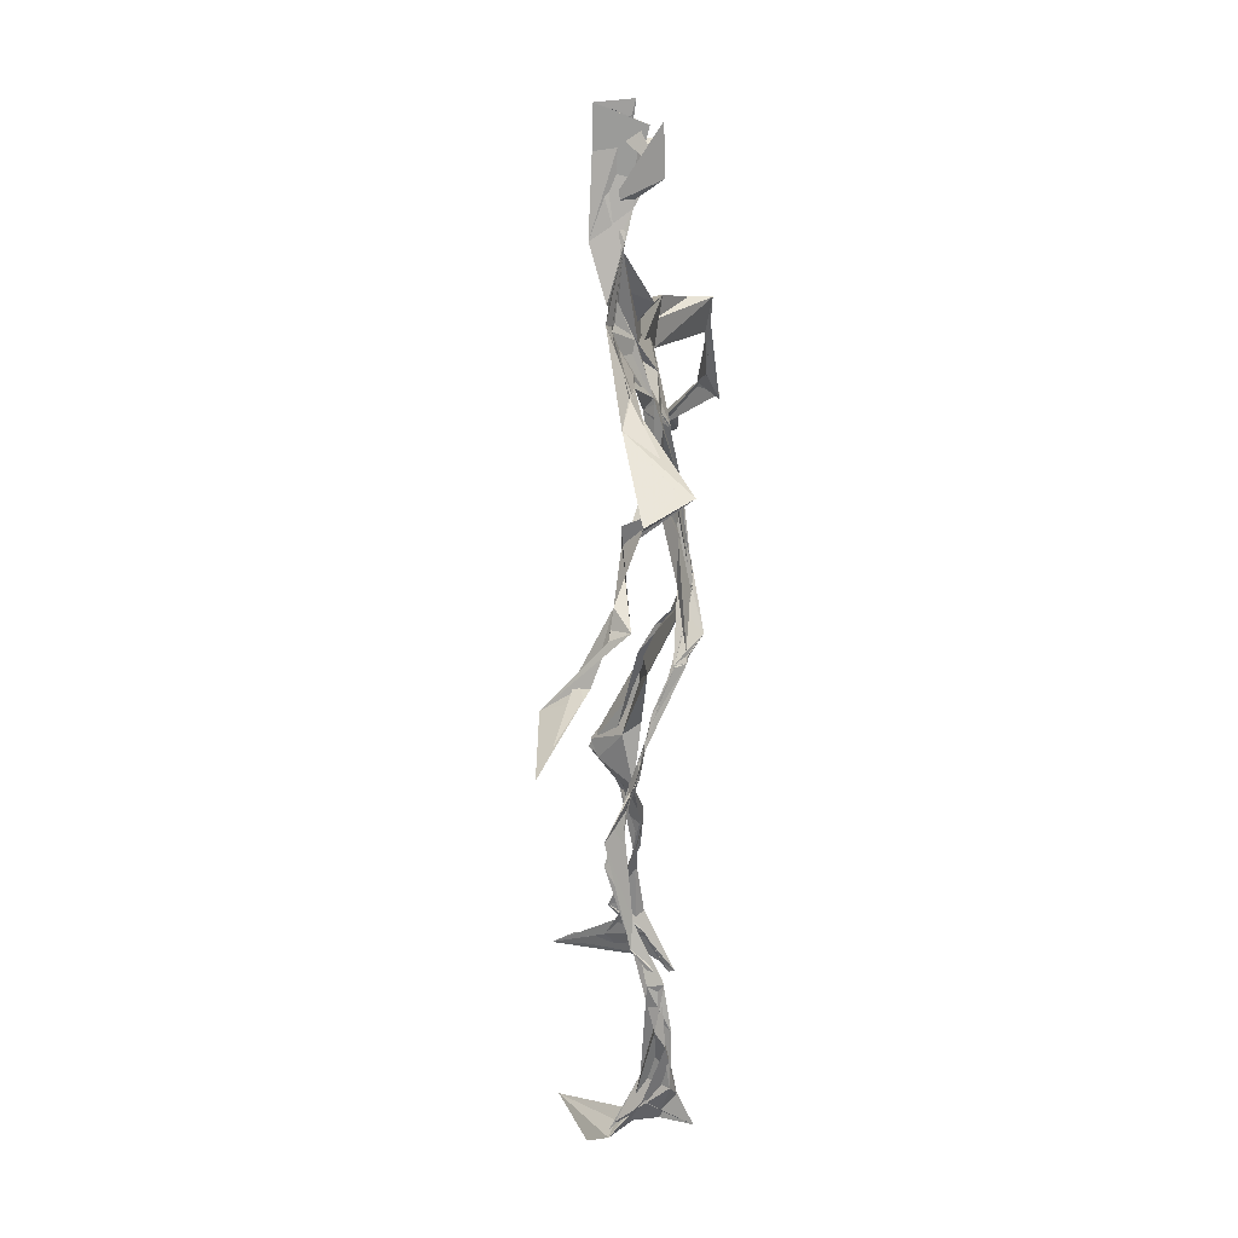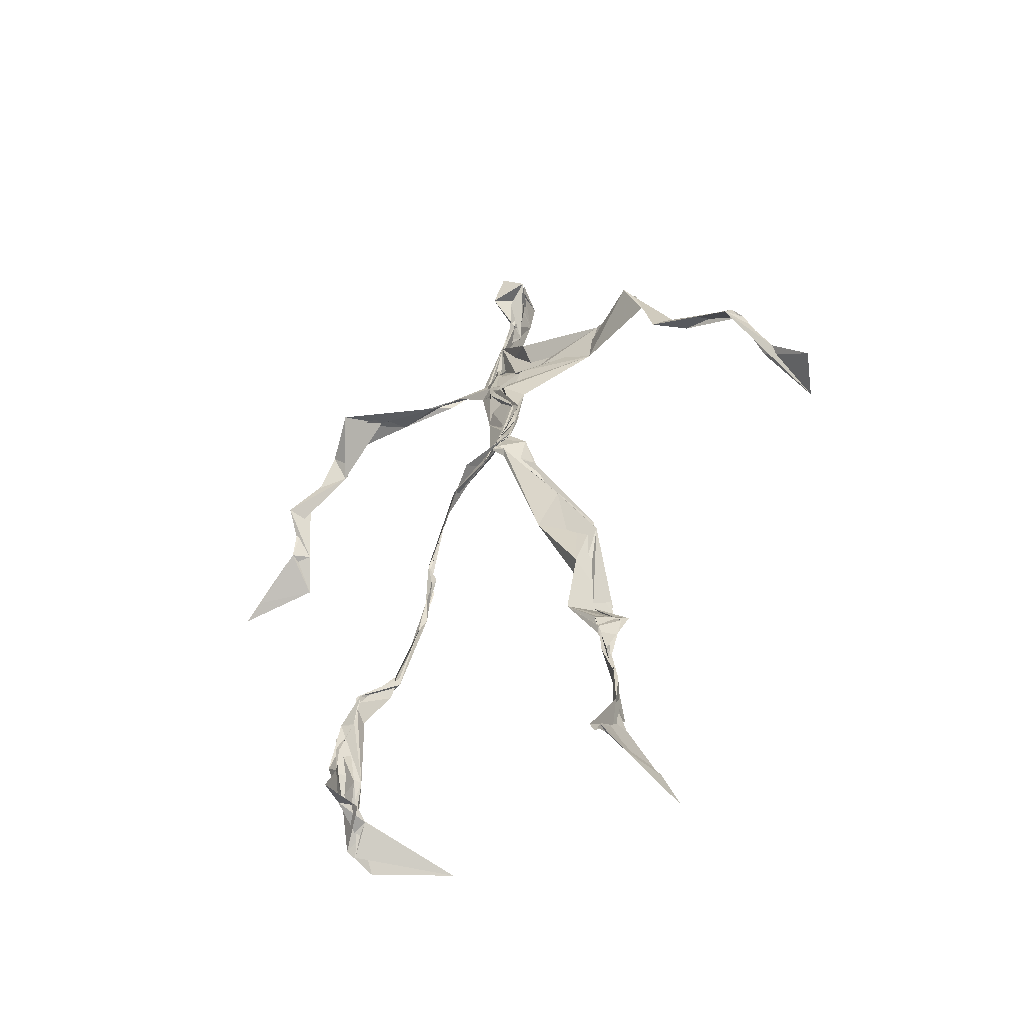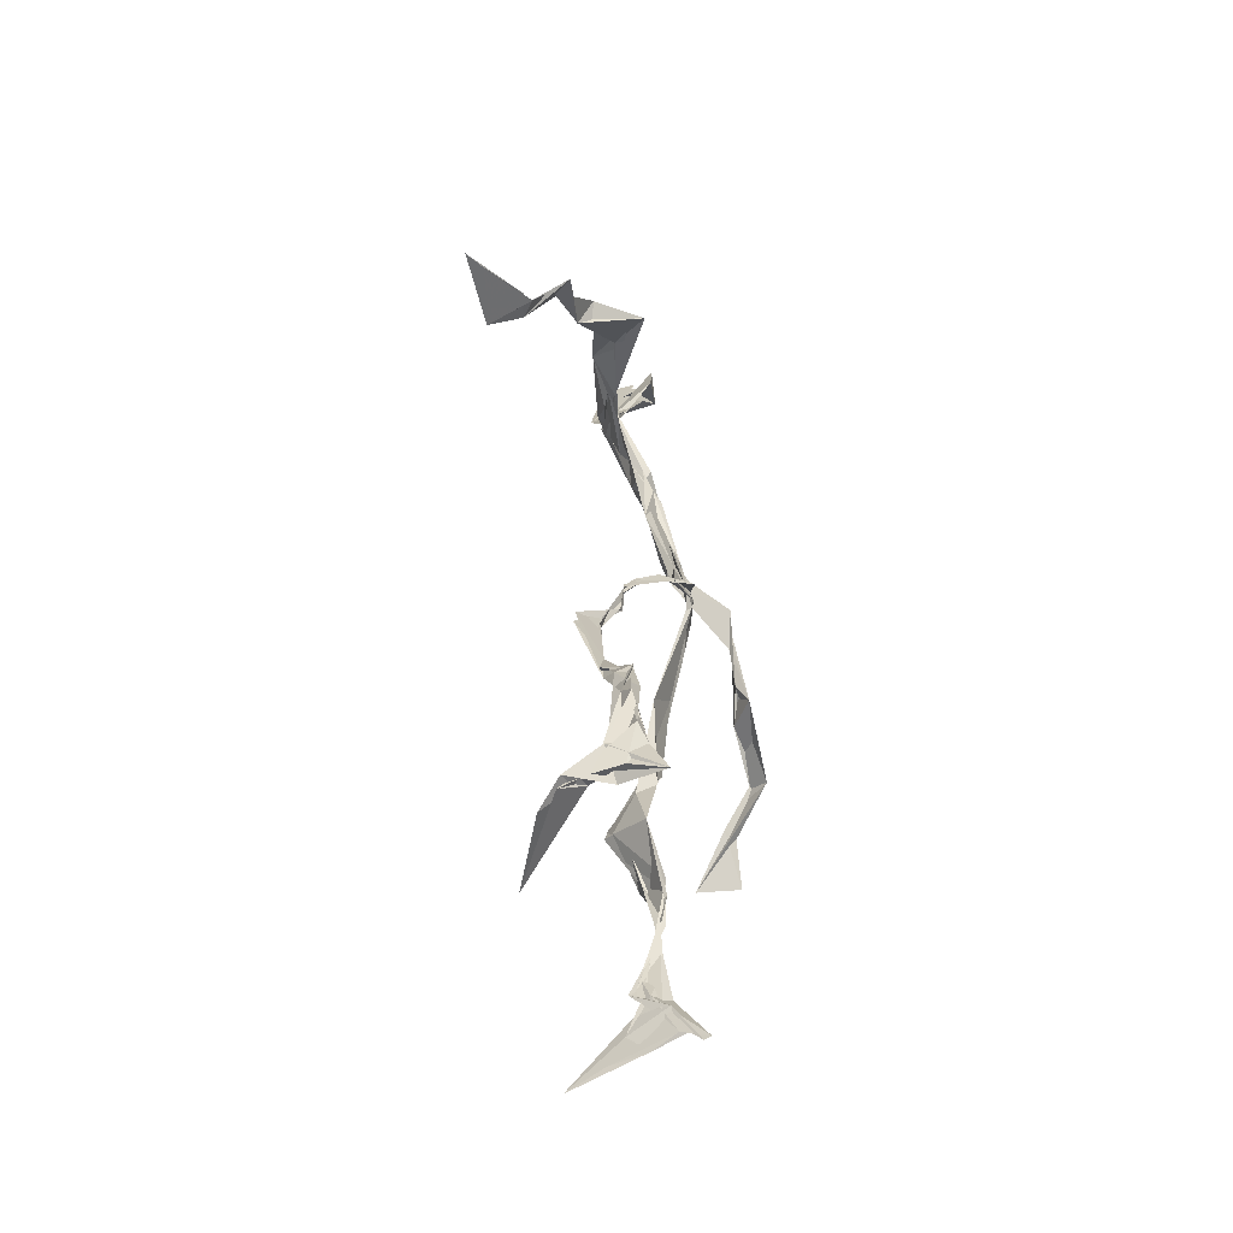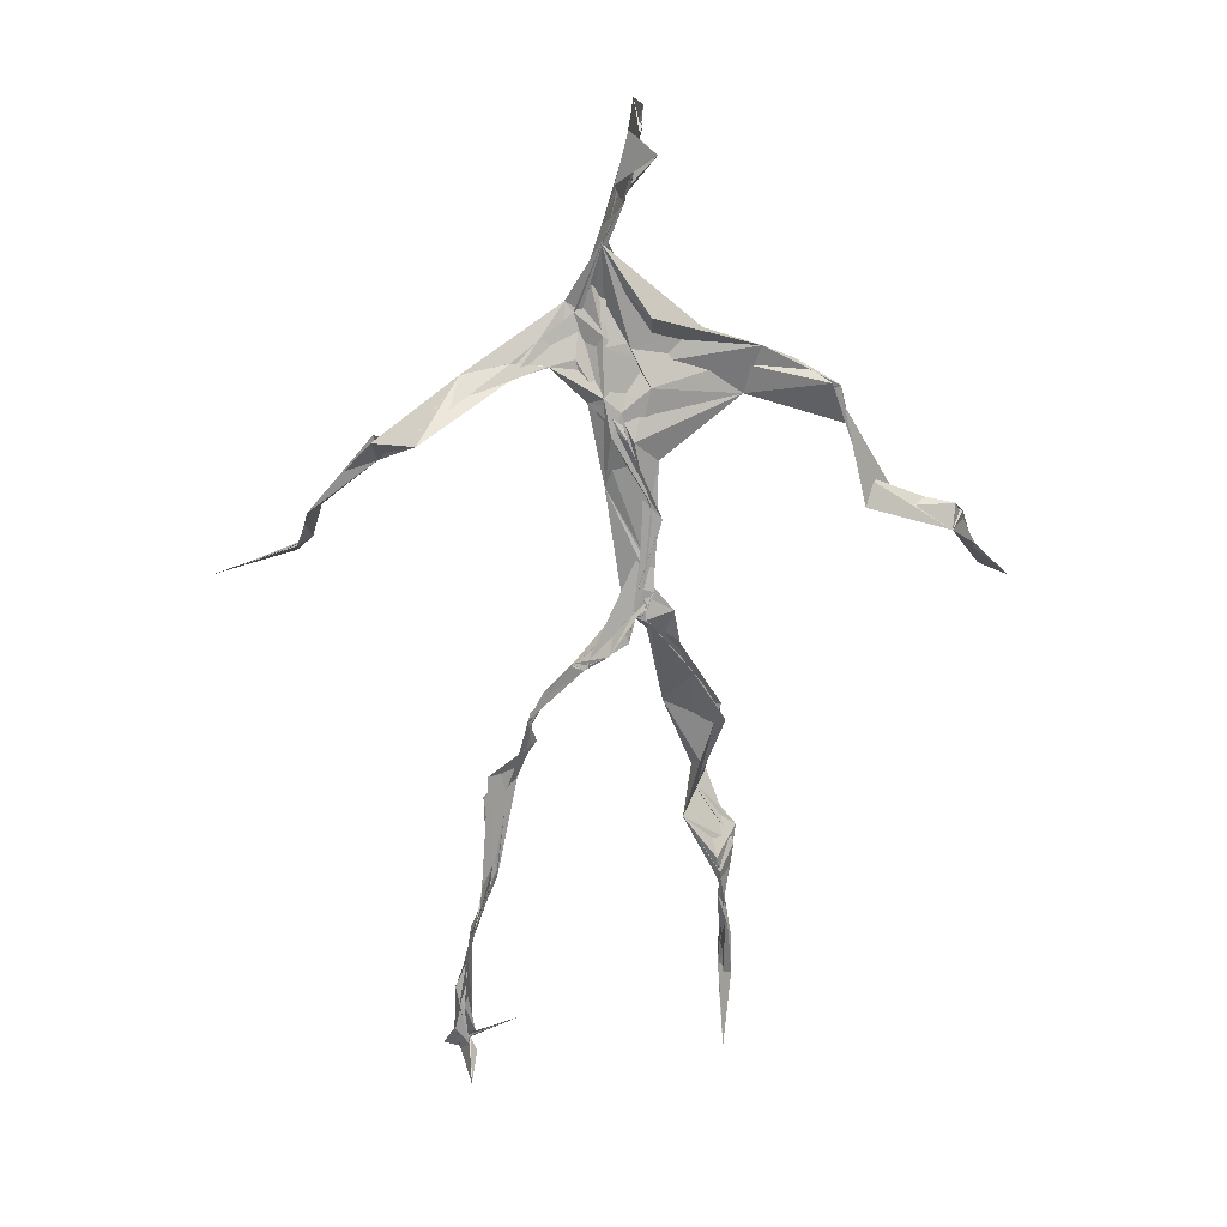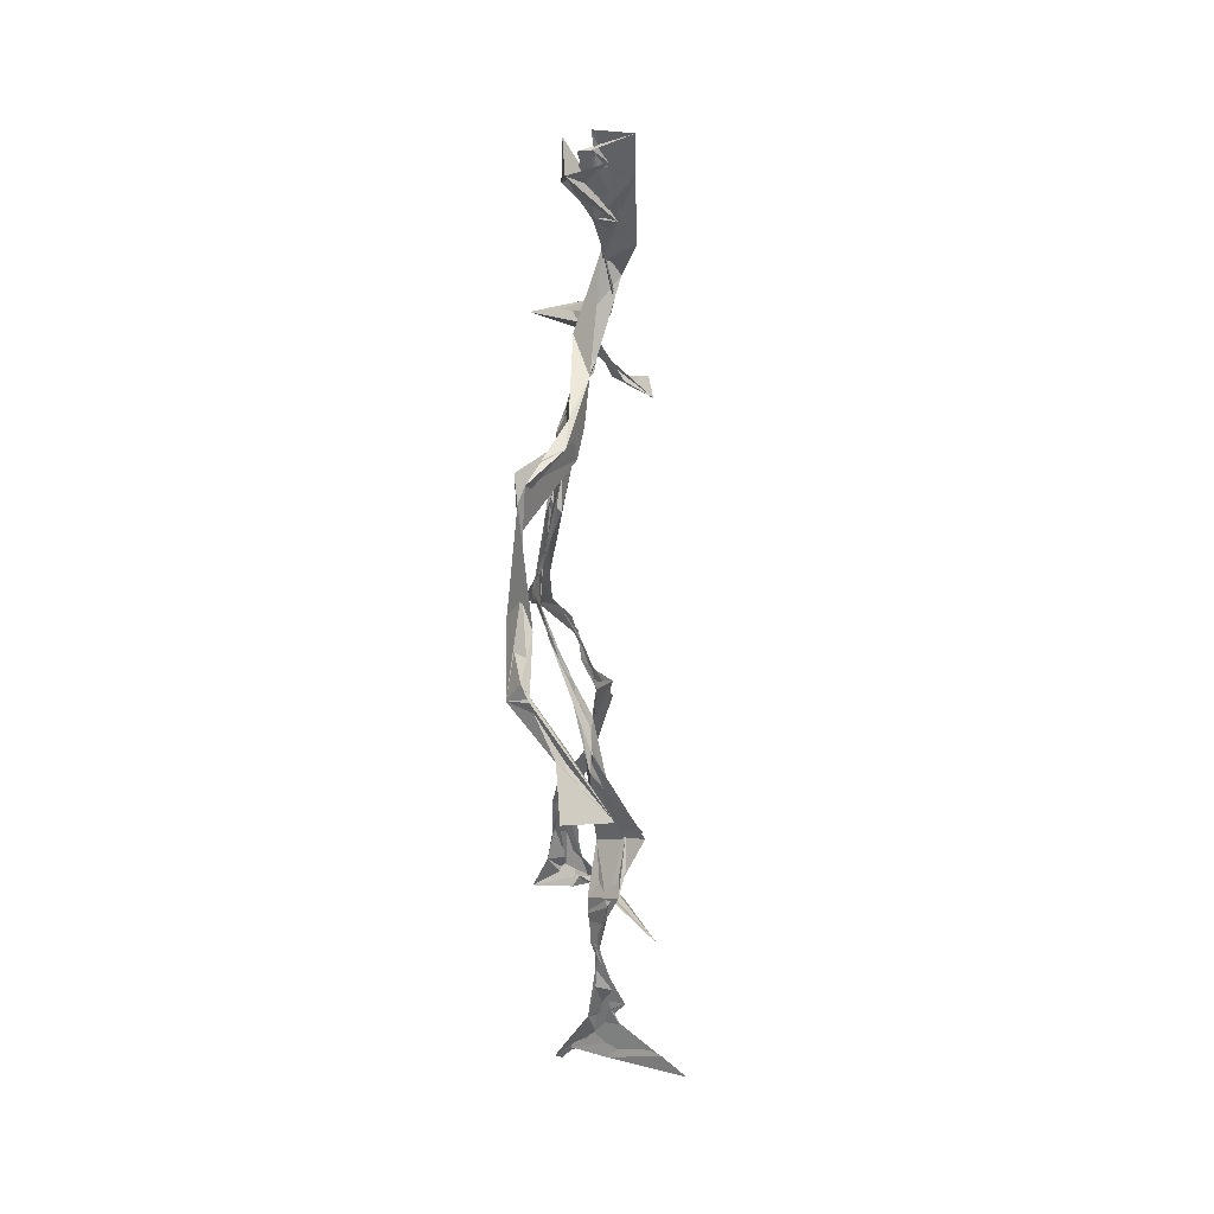
<metadata>
{"format":"obj","ext":"obj","renderer":"f3d","projection":"perspective","resolution":1024,"background":"white","views":[{"elev":28.6,"azim":115.5,"up":"+Y"},{"elev":-55.5,"azim":-133.2,"up":"+Y"},{"elev":-56.6,"azim":126.1,"up":"+Y"},{"elev":27.4,"azim":-168.5,"up":"+Y"},{"elev":32.9,"azim":-68.0,"up":"+Y"}]}
</metadata>
<code>
v 0.1139 -0.5246 0.0439
v -0.06765 -0.03716 0.00728
v -0.08031 -0.1535 0.06024
v 0.07334 -0.1259 -0.03113
v -0.102 -0.4433 0.07058
v -0.3251 0.06843 0.1214
v 0.03777 0.3084 0.01623
v 0.1428 -0.4784 -0.06458
v -0.101 -0.4735 0.09391
v 0.07913 0.2782 -0.01254
v -0.01766 0.5022 0.02391
v 0.01973 -0.02732 -0.05516
v -0.1001 -0.2919 0.04634
v 0.05166 0.3266 0.01686
v -0.1012 -0.4382 0.06626
v 0.08035 -0.09908 -0.03819
v -0.1028 -0.4345 0.07306
v -0.03406 0.3194 0.007264
v -0.0001903 0.2072 -0.01828
v -0.1094 -0.498 0.07217
v 0.02505 0.3572 0.03227
v -0.02741 0.0408 -0.03271
v -0.007108 -0.00573 -0.0609
v -0.07162 -0.2246 0.07463
v -0.1161 -0.5095 0.01383
v -0.0309 0.269 0.02047
v 0.1344 -0.459 -0.1011
v 0.0007479 0.4702 0.05485
v -0.1172 -0.4391 0.05311
v 0.361 0.06403 -0.07956
v 0.1378 -0.3342 -0.06836
v -0.3428 0.01606 0.1737
v 0.1347 -0.4903 -0.06969
v -0.01386 0.036 -0.02852
v -0.0789 -0.2072 0.0992
v -0.2034 0.2626 0.0207
v 0.0766 -0.09166 -0.03694
v 0.1337 -0.4591 -0.07756
v -0.1052 -0.1276 0.05137
v -0.07649 -0.0589 0.01985
v -0.01619 0.2031 -0.01794
v -0.07261 -0.2241 0.07725
v -0.00999 0.4795 0.03243
v 0.2607 0.1604 -0.09124
v 0.06449 -0.06572 -0.03781
v 0.2728 0.1459 -0.1137
v -0.1158 0.2356 0.0448
v 0.09947 -0.1684 -0.0241
v 0.295 0.09578 -0.08555
v -0.03073 0.1522 -0.01404
v -0.04535 0.0524 -0.02889
v 0.1405 -0.4443 -0.06295
v -0.1002 -0.3177 0.04889
v -0.01456 0.5035 -0.009942
v 0.1386 -0.3663 -0.08129
v -0.03457 0.05614 -0.03262
v -0.2618 0.1398 0.06217
v -0.2396 0.135 0.02674
v 0.1299 -0.3278 -0.08232
v -0.03839 0.0255 -0.03779
v -0.06505 -0.008516 -0.007572
v -0.01754 0.4791 0.02479
v 0.01291 0.3935 0.01629
v 0.2158 0.2155 -0.07689
v -0.03019 0.2921 0.02837
v 0.1061 -0.1878 -0.027
v -0.1134 -0.2721 0.08584
v -0.341 0.06455 0.1171
v 0.2104 0.1936 -0.0749
v -0.001907 0.4213 0.01433
v -0.001576 0.3523 0.03376
v -0.02998 0.03002 -0.03876
v -0.09807 -0.4255 0.08012
v -0.2334 0.1638 0.03948
v -0.03901 0.4774 0.002747
v -0.3217 0.1254 0.07615
v -0.06409 -0.2431 0.04191
v -0.07633 0.3011 0.0414
v -0.2099 0.2563 0.03399
v 0.3094 0.07038 -0.04271
v -0.06966 -0.08377 0.04015
v -0.05002 0.1251 -0.01688
v -0.1136 -0.2872 0.0732
v 0.1326 -0.3299 -0.0852
v 0.1515 -0.4815 -0.05778
v -0.1023 -0.3832 0.06677
v -0.004741 0.4244 0.01987
v 0.1455 -0.3812 -0.08073
v 0.3874 0.05235 -0.07837
v -0.00287 0.4534 -0.01635
v 0.2774 0.1359 -0.0944
v -0.01462 0.2713 0.02009
v -0.01298 0.485 0.03458
v -0.0693 -0.1866 0.05752
v -0.1033 -0.277 0.07611
v 0.1467 -0.4883 -0.04919
v -0.02147 0.4985 0.02176
v -0.02198 0.518 0.02109
v -0.1 -0.1092 0.05253
v -0.005107 0.2296 -0.006932
v -0.2199 0.2161 0.03562
v -0.06269 0.02898 -0.01776
v -0.03816 0.1251 -0.004813
v -0.03331 0.06569 -0.02659
v -0.03753 0.01326 -0.02893
v -0.107 -0.4667 0.05759
v 0.14 0.268 -0.04175
v -0.09991 -0.4096 0.07695
v -0.04189 0.01974 -0.03322
v -0.1628 0.2725 0.05329
v 0.1474 0.2495 -0.0756
v -0.04293 0.1786 -0.0003675
v -0.03005 0.09357 -0.0205
v 0.1337 -0.2064 -0.01964
v -0.3286 0.1128 0.0871
v -0.1004 -0.3433 0.05384
v 0.3077 0.09081 -0.08488
v 0.1398 -0.4195 -0.09622
v -0.03887 0.1399 -0.01703
v -0.1037 -0.3106 0.04771
v -0.04322 0.05631 -0.02463
v 0.0115 0.2399 -0.01098
v 0.03698 0.2769 -0.003875
v 0.1285 -0.4982 -0.1175
v -0.1061 -0.3552 0.06126
v -0.03424 0.2504 0.003731
v -0.1001 -0.504 0.16
v 0.1154 -0.2787 -0.0425
v 0.1459 -0.4868 -0.08617
v 0.04251 0.3169 0.01478
v -0.09621 -0.4285 0.08719
v 0.02457 0.2355 -0.008595
v -0.1091 -0.3611 0.06079
v -0.02143 0.495 0.007111
v -0.1096 -0.4917 0.04276
v 0.1154 -0.2873 -0.04085
v -0.1066 0.2657 0.04829
v -0.3748 0.02464 0.1347
v -0.1053 -0.459 0.0476
v 0.1781 -0.5042 -0.04505
v -0.114 -0.4933 0.03136
v -0.1079 -0.347 0.0532
v 0.1636 -0.4949 -0.04463
v -0.02996 0.05935 -0.03138
v 0.08545 -0.1376 -0.02392
v 0.01269 0.299 0.004996
v 0.1285 -0.1829 -0.01744
v 0.02757 0.3474 0.01916
v 0.08154 -0.1136 -0.03076
v 0.007322 0.1518 -0.01263
v -0.07101 -0.04561 0.02037
v 0.02607 0.2731 0.005974
v 0.02257 0.3922 0.04834
v -0.08389 -0.08584 0.04278
v 0.2126 0.2157 -0.09662
v -0.043 0.09631 -0.01396
v -0.04569 -0.09221 0.01766
v 0.1493 -0.4428 -0.09978
v -0.08129 -0.1736 0.04086
v -0.2145 0.2382 0.02845
v 0.03246 -0.02513 -0.04625
v -0.3214 0.103 0.06136
v 0.09607 -0.1746 -0.0233
v 0.1578 -0.4622 -0.07313
v 0.1395 -0.3809 -0.09675
v 0.008027 0.2422 -0.01178
v 0.0904 0.265 -0.03455
v -0.04447 0.09797 -0.01703
v -0.09964 -0.4419 0.07641
v -0.07217 -0.2247 0.08683
v -0.07749 -0.2165 0.1009
v 0.2121 0.19 -0.07661
v -0.1149 -0.3973 0.06098
v 0.1307 -0.3001 -0.04701
v 0.01484 0.3737 0.01731
v 0.1661 0.2312 -0.1094
v 0.07917 -0.1314 -0.03258
v 0.1235 -0.308 -0.04647
v 0.1731 -0.5118 -0.0376
v 0.09434 0.2776 -0.02835
v -0.133 0.2861 0.044
v 0.009587 0.2879 0.003514
v -0.005567 0.5138 0.05749
v 0.06051 0.2729 -0.01698
v -0.02336 0.002468 -0.04554
v 0.034 -0.02755 -0.04742
v 0.01501 0.3261 0.02228
v -0.02543 0.03012 -0.03974
v 0.01594 0.3858 0.01624
v 0.1194 -0.2719 -0.04404
v -0.008431 0.2288 -0.01015
v 0.2841 0.09897 -0.0668
v 0.1493 -0.3935 -0.09449
v -0.1018 -0.4821 0.1307
v -0.1033 -0.4949 0.1151
v -0.02234 0.1782 -0.01219
v 0.07853 -0.0916 -0.03638
v 0.03733 0.3394 0.02266
v 0.001854 0.4218 0.03743
v 0.0858 -0.1196 -0.03441
v 0.1611 0.228 -0.1237
v -0.01258 0.2849 0.01402
v 0.1314 -0.3374 -0.08147
v 0.01203 0.3456 0.03003
v -0.01493 0.4496 0.002997
v -0.02216 0.202 -0.01612
v 0.1703 -0.524 -0.01672
v -0.1145 -0.5112 0.02142
v 0.04648 -0.0435 -0.04402
v -0.04029 0.03722 -0.03516
f 67 142 13
f 184 167 111
f 120 53 133
f 10 130 180
f 59 165 31
f 64 69 46
f 122 41 100
f 144 82 22
f 149 163 66
f 51 150 103
f 11 183 97
f 128 114 66
f 6 32 76
f 45 200 16
f 51 161 34
f 179 96 1
f 134 97 183
f 152 146 166
f 189 78 202
f 92 187 202
f 34 113 150
f 91 49 44
f 151 109 60
f 139 106 131
f 102 61 2
f 44 172 91
f 141 9 20
f 81 39 151
f 91 172 46
f 135 25 141
f 210 144 22
f 196 126 112
f 65 21 182
f 30 49 80
f 161 45 16
f 12 113 34
f 202 187 189
f 116 108 125
f 18 181 78
f 180 111 176
f 101 36 74
f 20 194 127
f 89 30 80
f 64 201 69
f 13 142 86
f 119 19 191
f 112 156 168
f 182 122 100
f 41 132 82
f 198 63 175
f 197 177 37
f 2 61 99
f 131 17 139
f 46 69 44
f 206 26 100
f 79 58 160
f 96 8 140
f 73 125 169
f 24 83 95
f 124 129 27
f 88 38 193
f 7 63 14
f 84 178 128
f 208 139 141
f 177 147 163
f 72 105 61
f 163 37 177
f 182 7 122
f 186 12 197
f 59 203 55
f 164 140 33
f 94 40 39
f 48 145 114
f 92 126 191
f 17 169 9
f 11 62 98
f 9 5 127
f 96 140 1
f 65 26 181
f 36 137 110
f 15 108 173
f 101 47 36
f 93 90 75
f 33 8 124
f 199 70 205
f 198 70 189
f 5 15 135
f 172 44 155
f 153 62 70
f 39 24 35
f 165 55 158
f 13 170 67
f 157 40 94
f 151 39 40
f 191 166 92
f 158 143 52
f 171 83 24
f 144 50 82
f 208 141 25
f 119 103 19
f 167 14 107
f 123 122 7
f 58 101 74
f 38 140 164
f 110 78 181
f 147 48 190
f 155 44 69
f 34 150 51
f 97 90 93
f 173 116 133
f 46 172 64
f 5 9 169
f 40 109 151
f 17 9 139
f 53 77 13
f 31 84 128
f 27 193 164
f 194 9 127
f 121 72 102
f 171 99 159
f 148 182 21
f 137 78 110
f 135 15 25
f 210 156 144
f 3 24 39
f 152 166 184
f 56 104 60
f 84 31 52
f 132 113 82
f 207 1 140
f 23 188 209
f 171 3 99
f 87 63 199
f 56 103 119
f 125 120 116
f 32 115 76
f 4 16 200
f 99 61 154
f 6 76 68
f 60 2 151
f 160 36 110
f 66 114 145
f 187 198 189
f 192 46 44
f 129 143 158
f 112 126 47
f 148 7 182
f 169 125 108
f 53 13 133
f 117 89 80
f 86 17 131
f 159 77 171
f 129 96 143
f 191 196 119
f 53 120 77
f 137 47 126
f 10 180 107
f 93 205 11
f 22 82 185
f 196 191 126
f 2 99 3
f 149 209 37
f 170 42 67
f 210 72 121
f 11 97 93
f 197 12 16
f 145 48 200
f 143 96 179
f 69 201 155
f 204 130 63
f 118 193 27
f 49 91 80
f 147 174 163
f 158 52 165
f 184 166 132
f 189 70 199
f 55 118 158
f 32 162 115
f 167 123 7
f 13 86 133
f 62 205 70
f 118 55 193
f 189 63 21
f 136 163 174
f 135 20 195
f 50 100 41
f 181 26 47
f 192 80 46
f 33 124 164
f 4 200 48
f 206 50 156
f 29 106 25
f 65 181 18
f 60 109 56
f 18 21 65
f 45 23 209
f 3 39 81
f 22 185 188
f 207 85 1
f 128 178 114
f 176 172 155
f 195 5 135
f 195 127 5
f 198 187 204
f 88 203 178
f 134 87 97
f 111 167 201
f 12 161 16
f 74 36 160
f 197 37 186
f 192 49 30
f 87 199 90
f 209 200 45
f 94 35 170
f 106 139 208
f 105 109 157
f 122 123 132
f 179 1 85
f 107 176 155
f 140 8 33
f 133 116 120
f 19 150 166
f 87 90 97
f 203 59 174
f 125 73 142
f 34 161 12
f 109 105 188
f 134 28 87
f 46 80 91
f 108 15 5
f 99 154 159
f 43 153 28
f 76 58 162
f 71 63 130
f 81 151 2
f 16 177 197
f 104 56 168
f 21 18 189
f 121 168 156
f 104 102 60
f 115 74 57
f 168 121 104
f 23 161 51
f 188 23 51
f 47 79 181
f 10 107 14
f 113 185 82
f 107 201 167
f 186 185 12
f 169 108 5
f 203 193 55
f 124 8 129
f 114 178 190
f 143 179 52
f 98 183 11
f 141 20 135
f 63 189 199
f 67 42 95
f 102 104 121
f 150 113 132
f 183 28 134
f 77 83 171
f 131 106 133
f 184 123 167
f 42 24 95
f 64 172 201
f 15 173 29
f 66 136 128
f 79 101 58
f 45 161 23
f 188 56 109
f 174 147 190
f 86 73 17
f 192 30 117
f 6 138 32
f 129 158 27
f 173 133 29
f 146 92 166
f 202 137 126
f 54 75 90
f 170 77 94
f 163 136 66
f 149 66 145
f 204 63 198
f 28 98 43
f 26 206 47
f 204 146 130
f 159 94 77
f 169 17 73
f 205 93 75
f 142 73 86
f 160 110 79
f 177 4 147
f 186 209 188
f 100 26 182
f 55 165 59
f 61 105 154
f 42 170 35
f 25 106 208
f 152 130 146
f 203 88 193
f 195 20 127
f 29 133 106
f 206 100 50
f 163 149 37
f 140 38 85
f 136 174 59
f 48 147 4
f 157 94 159
f 50 41 82
f 176 107 180
f 83 77 120
f 81 2 3
f 27 164 124
f 183 98 28
f 61 102 72
f 132 41 122
f 38 164 193
f 67 95 142
f 80 192 117
f 178 84 88
f 13 77 170
f 199 54 90
f 198 153 70
f 123 184 132
f 188 72 22
f 115 57 76
f 19 103 150
f 74 162 58
f 71 14 63
f 52 85 88
f 62 11 205
f 153 175 28
f 196 168 119
f 89 117 30
f 174 190 203
f 114 190 48
f 198 175 153
f 103 56 51
f 57 58 76
f 119 168 56
f 56 188 51
f 148 63 7
f 31 165 52
f 157 109 40
f 152 180 130
f 68 138 6
f 207 140 85
f 36 47 137
f 132 166 150
f 176 111 172
f 75 54 199
f 42 35 24
f 85 52 179
f 159 154 157
f 68 162 32
f 14 167 7
f 142 95 125
f 32 138 68
f 172 111 201
f 15 29 25
f 141 139 9
f 188 105 72
f 178 203 190
f 155 201 107
f 156 50 144
f 210 22 72
f 110 181 79
f 160 57 74
f 182 26 65
f 10 14 130
f 128 136 59
f 121 156 210
f 184 180 152
f 76 162 68
f 71 130 14
f 62 43 98
f 157 154 105
f 206 156 112
f 194 20 9
f 202 126 92
f 37 209 186
f 8 96 129
f 87 28 175
f 192 44 49
f 112 47 206
f 145 200 149
f 125 83 120
f 87 175 63
f 149 200 209
f 43 62 153
f 204 187 146
f 95 83 125
f 115 162 74
f 88 84 52
f 4 177 16
f 185 113 12
f 186 188 185
f 2 60 102
f 57 160 58
f 148 21 63
f 38 88 85
f 86 131 133
f 137 202 78
f 75 199 205
f 101 79 47
f 92 146 187
f 59 31 128
f 184 111 180
f 108 116 173
f 24 3 171
f 112 168 196
f 191 19 166
f 35 94 39
f 158 118 27
f 189 18 78

</code>
